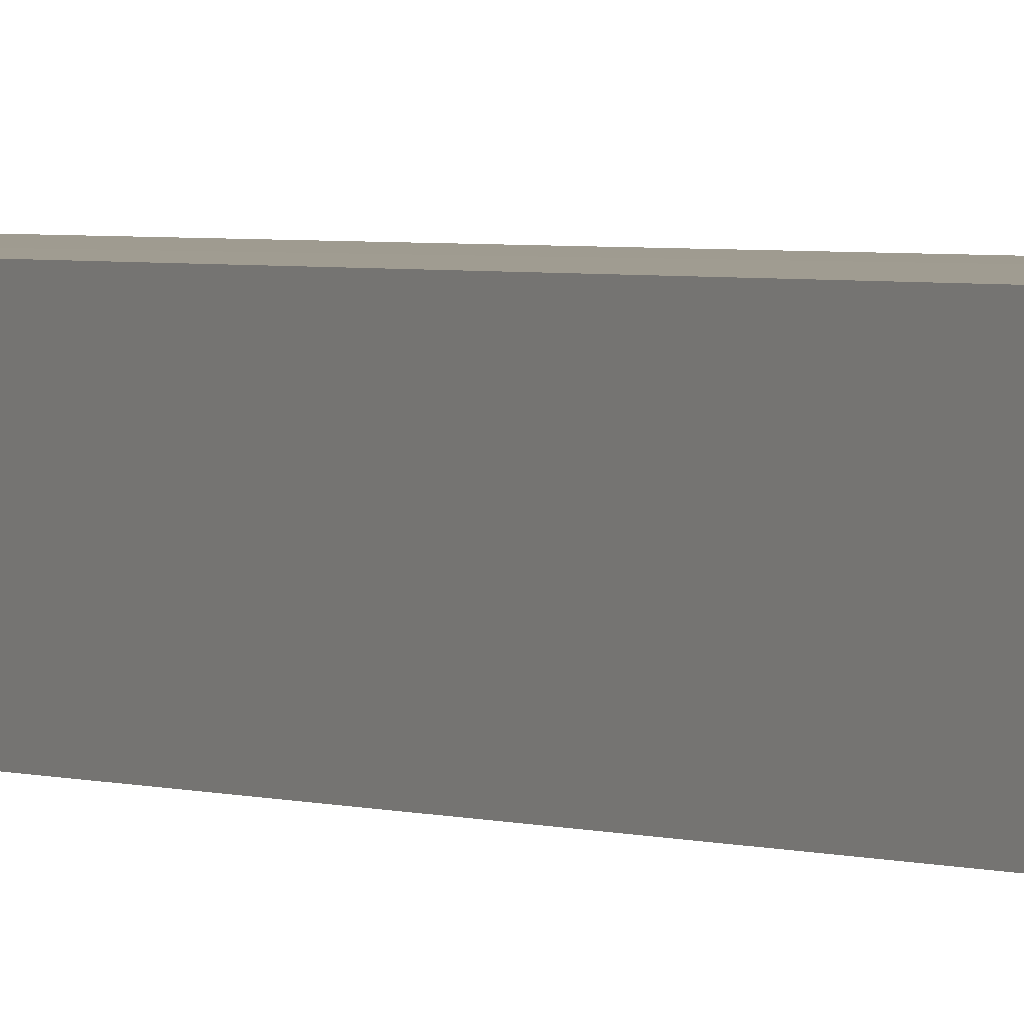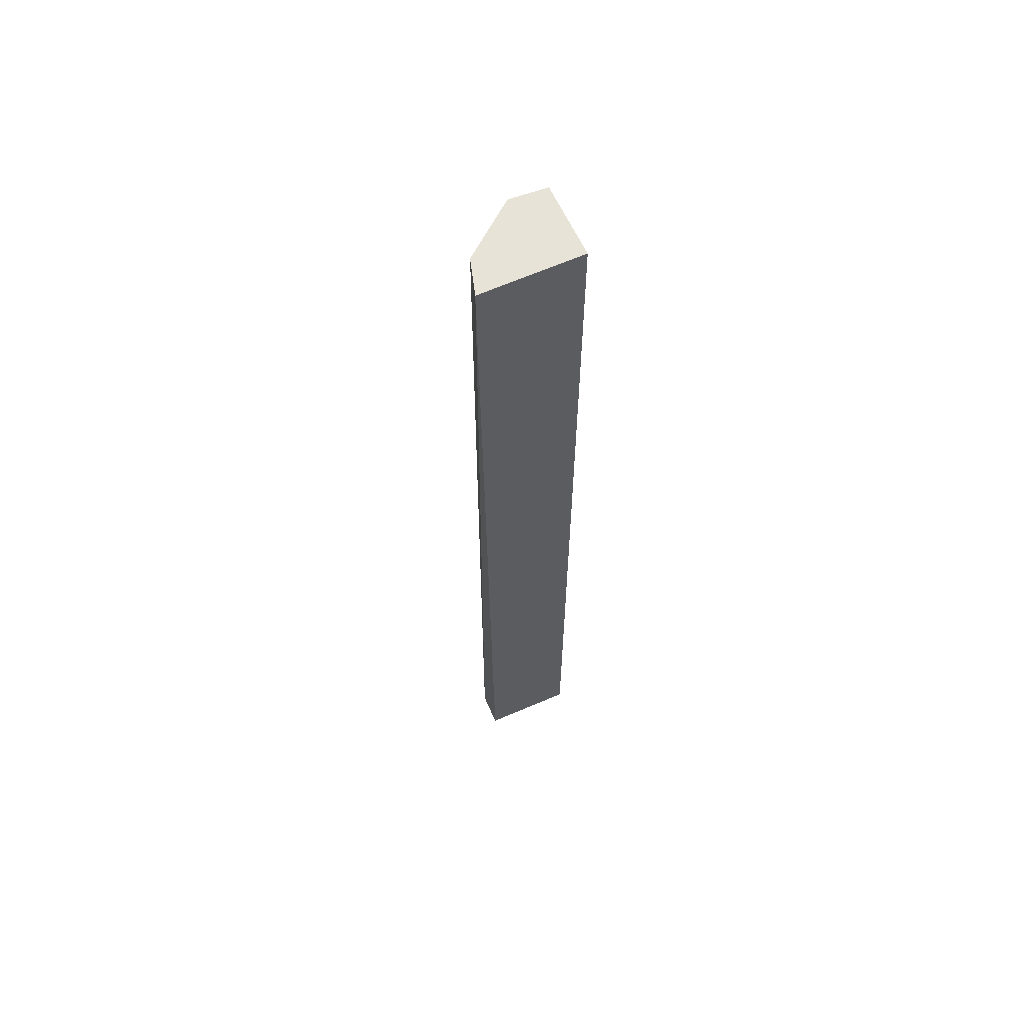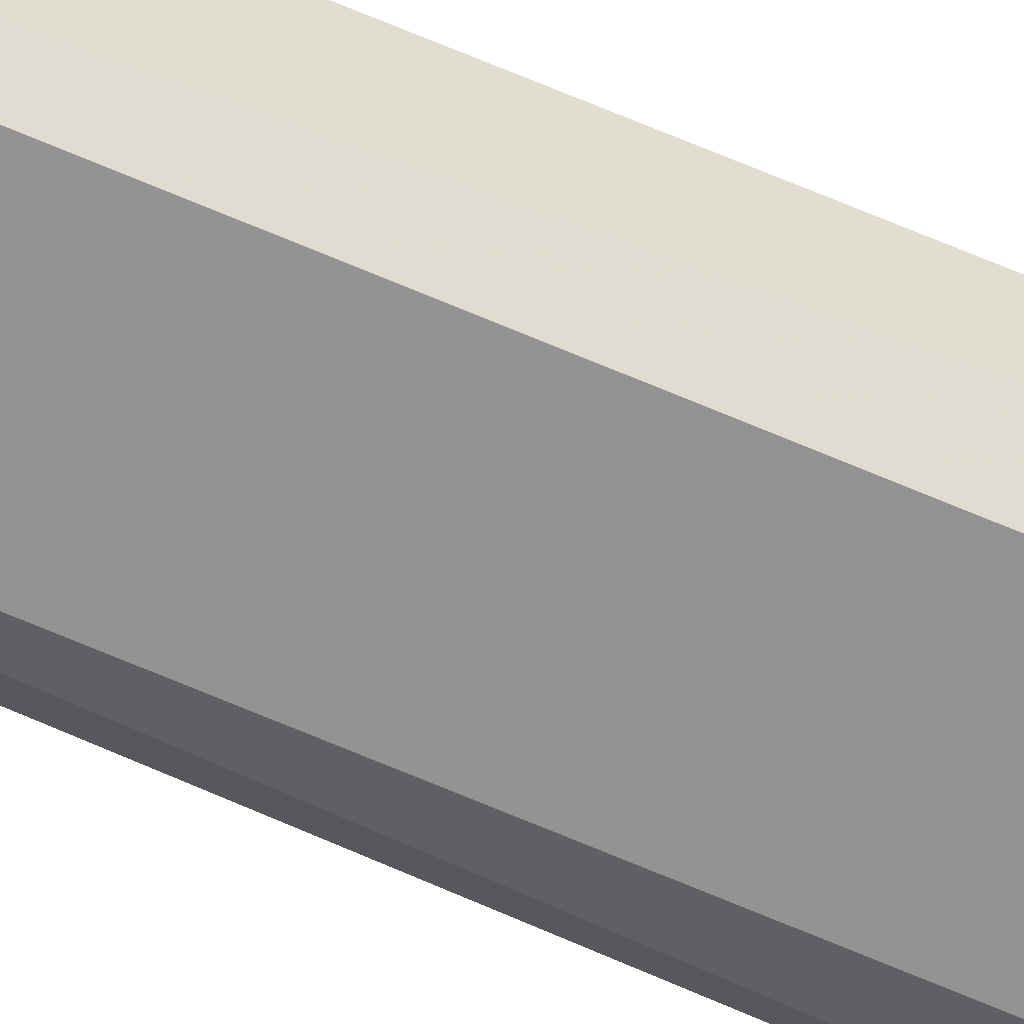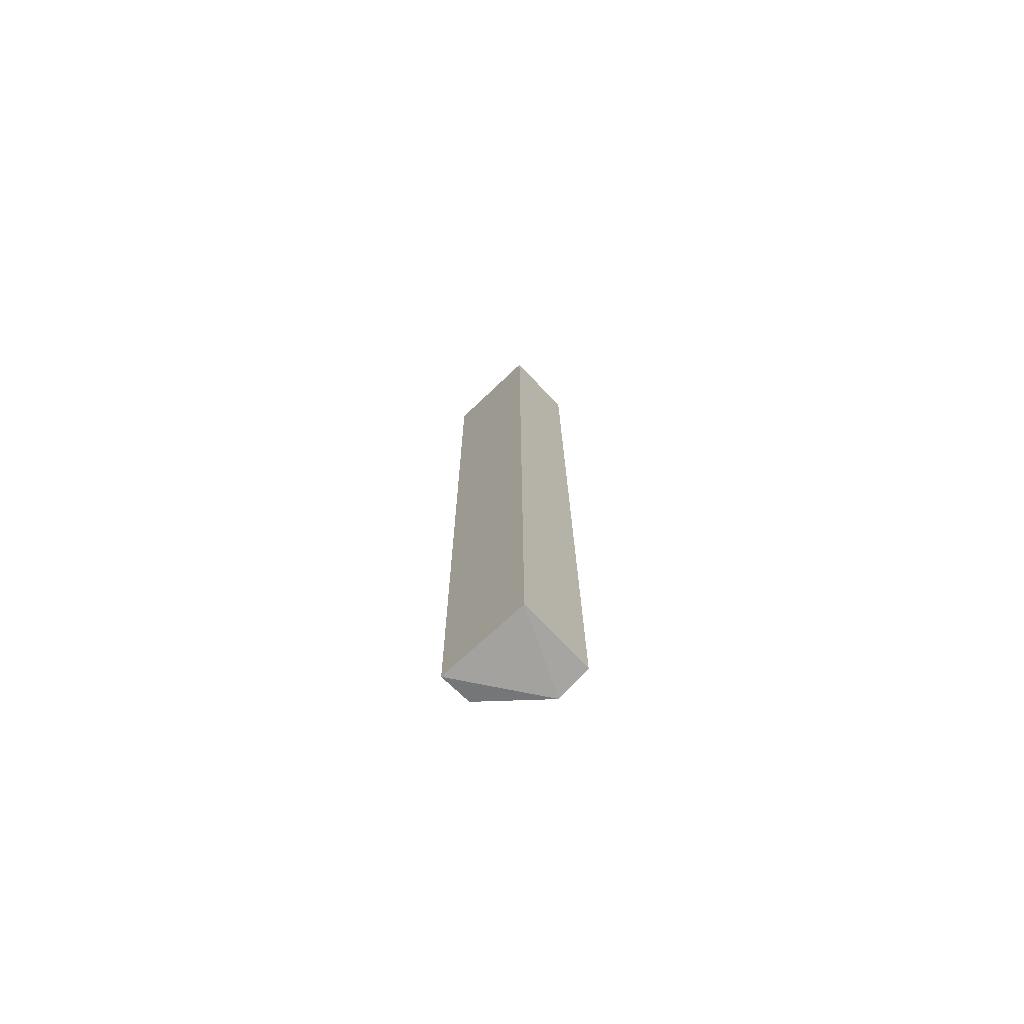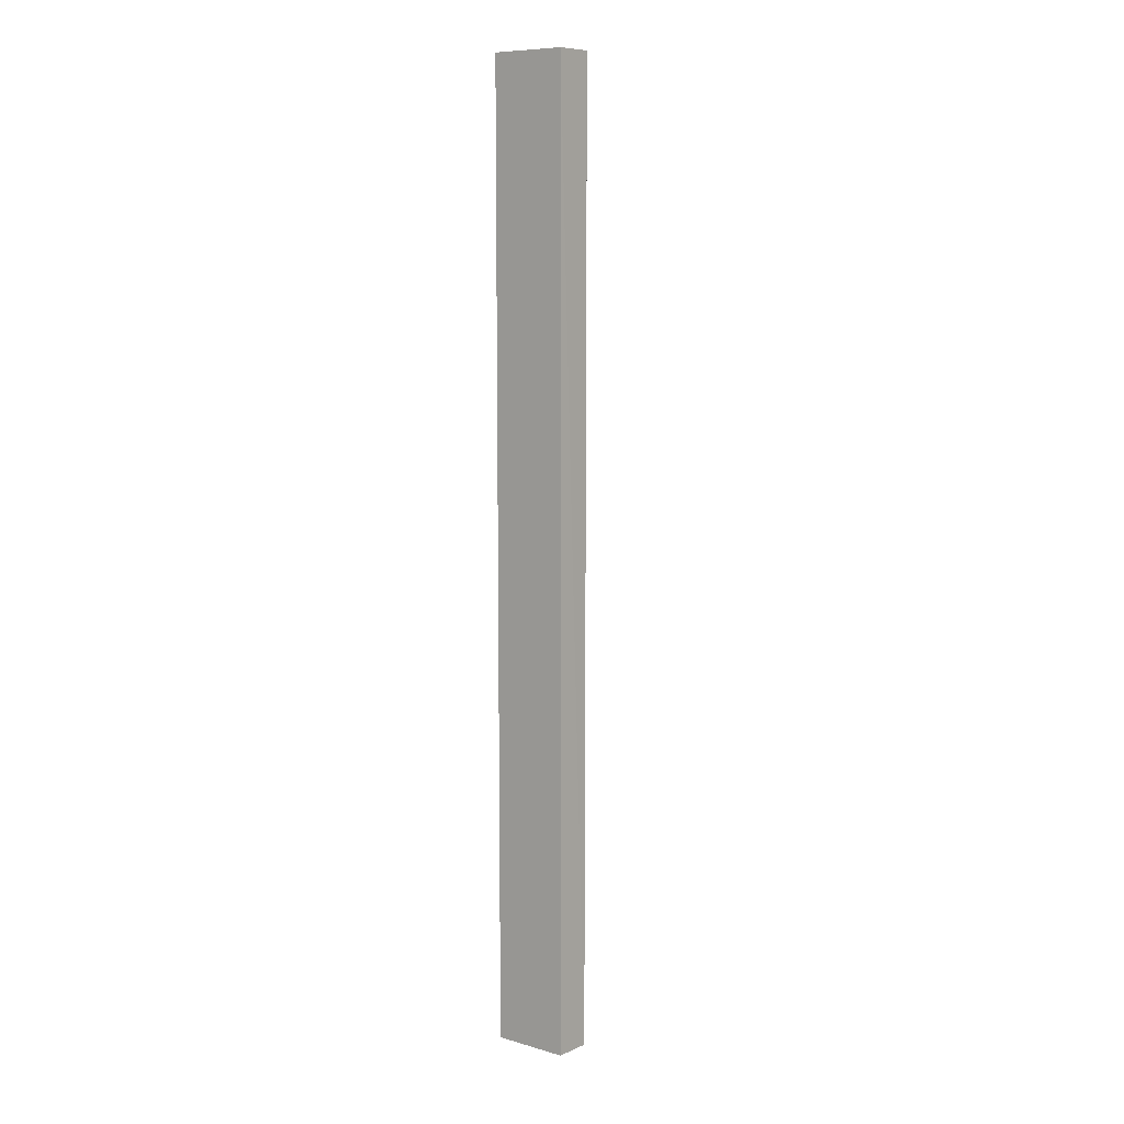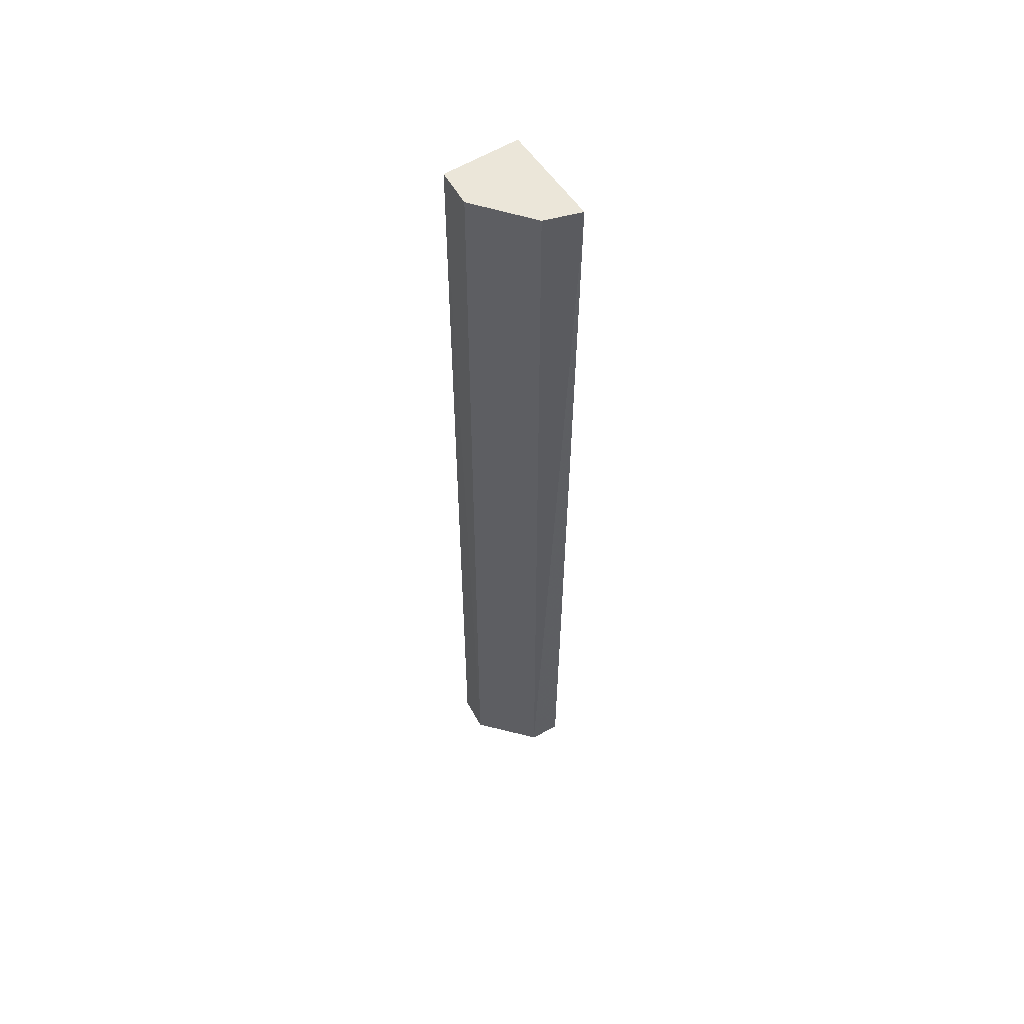
<metadata>
{"format":"obj","ext":"obj","renderer":"f3d","projection":"perspective","resolution":1024,"background":"white","views":[{"elev":1.9,"azim":-29.8,"up":"+Z"},{"elev":62.0,"azim":155.4,"up":"+Y"},{"elev":73.5,"azim":112.6,"up":"+Z"},{"elev":-73.8,"azim":-136.5,"up":"+Y"},{"elev":9.0,"azim":-53.1,"up":"+Y"},{"elev":56.1,"azim":56.9,"up":"+Y"}]}
</metadata>
<code>
v -0.2779 -0.44 0.1645
v -0.2577 -0.7886 0.148
v -0.2544 -0.44 0.136
v -0.2915 -0.44 0.136
v -0.2915 -0.7919 0.1636
v -0.2915 -0.7919 0.136
v -0.2585 -0.44 0.149
v -0.2785 -0.7919 0.1646
v -0.2915 -0.44 0.1636
v -0.2576 -0.7903 0.136
f 6 4 3
f 6 5 4
f 7 1 2
f 7 2 3
f 7 3 1
f 8 2 1
f 8 5 6
f 9 4 5
f 9 1 3
f 9 3 4
f 9 8 1
f 9 5 8
f 10 6 3
f 10 3 2
f 10 8 6
f 10 2 8

</code>
